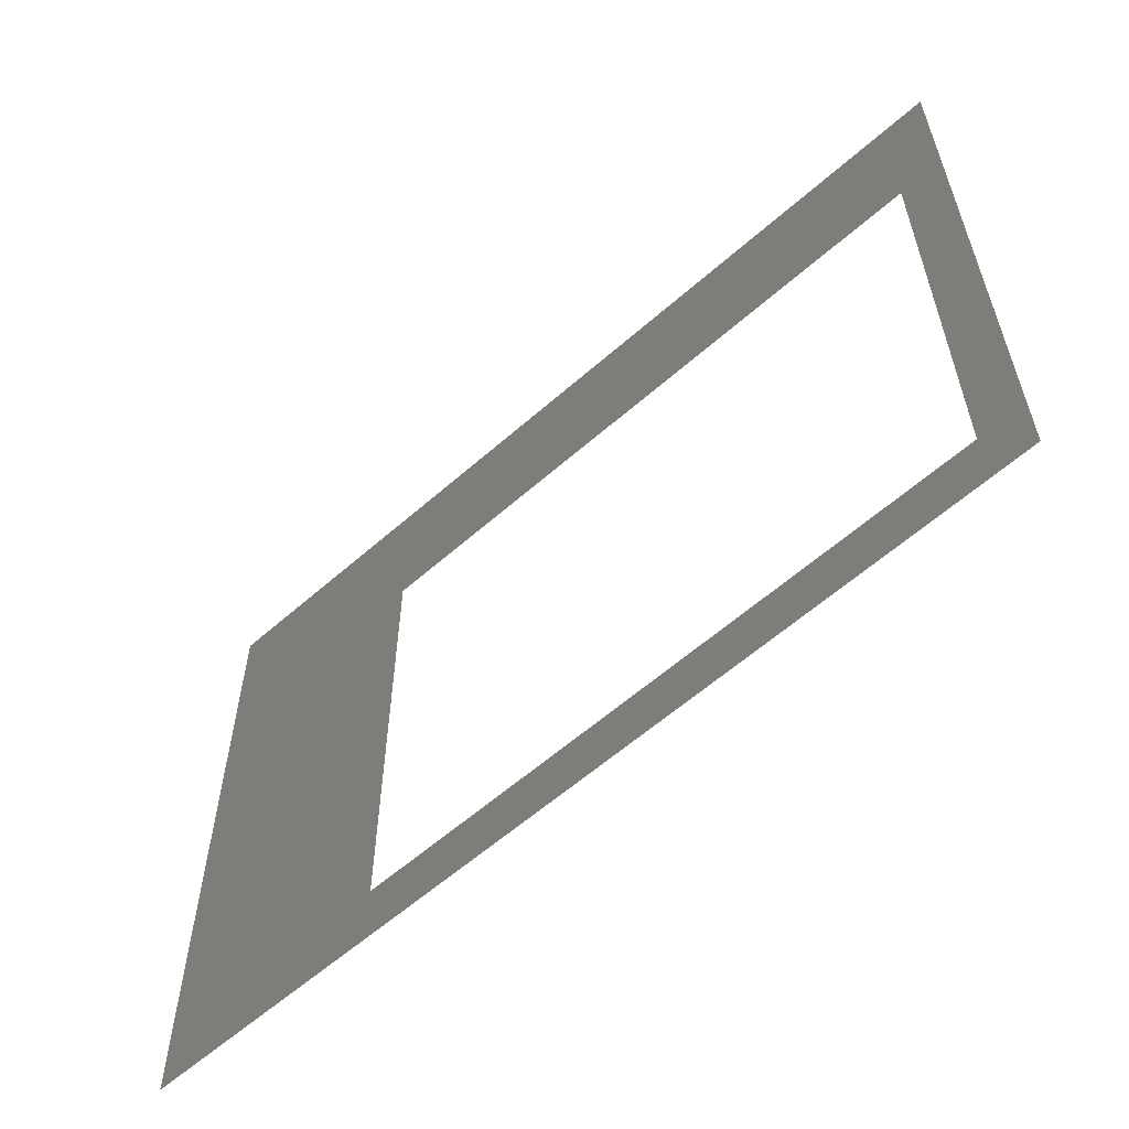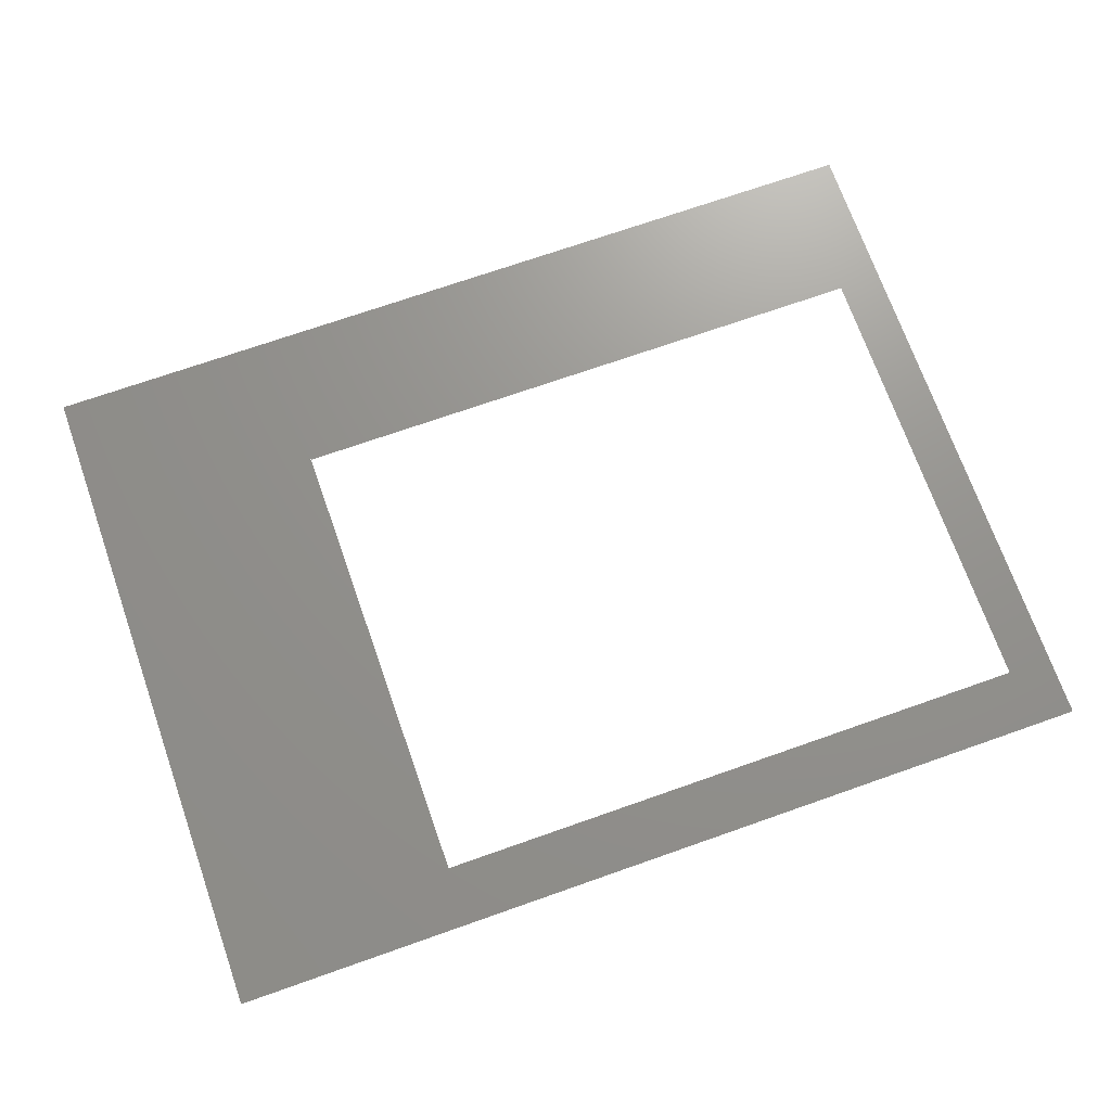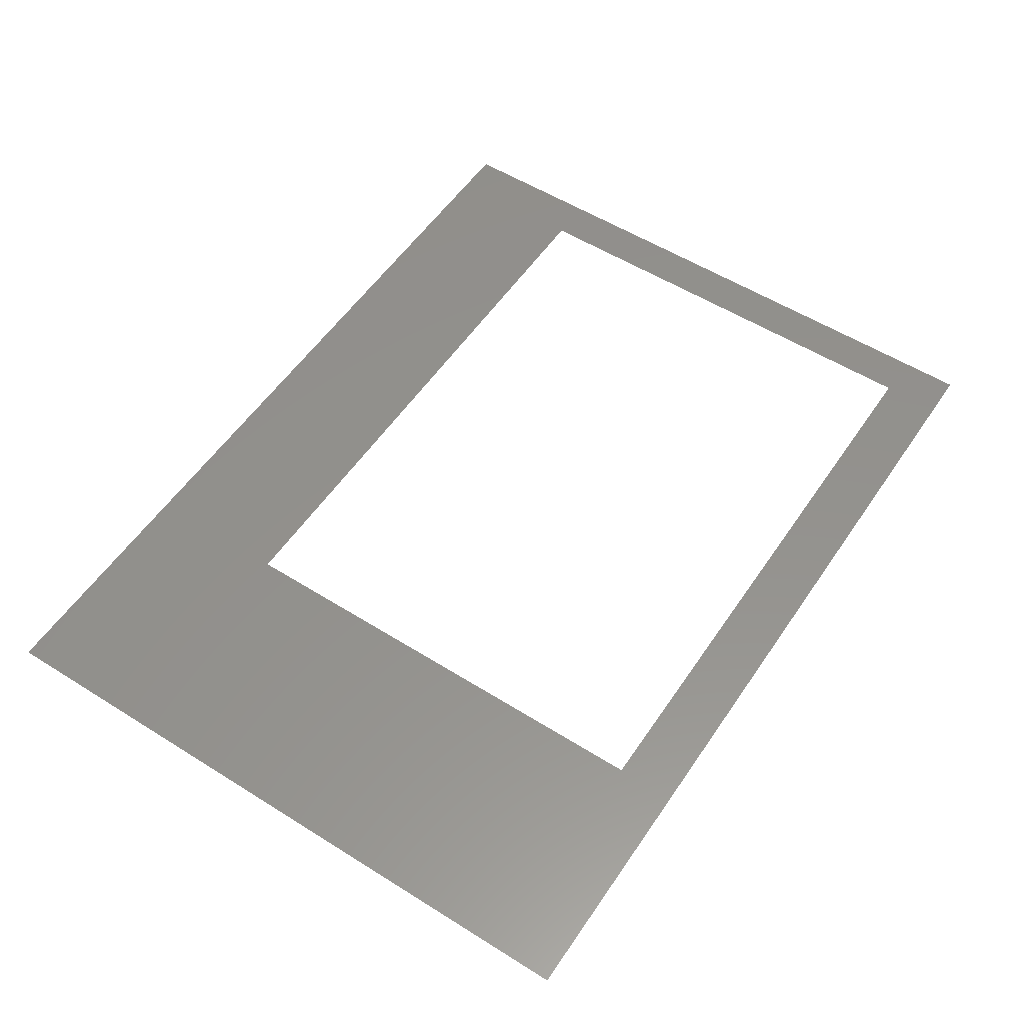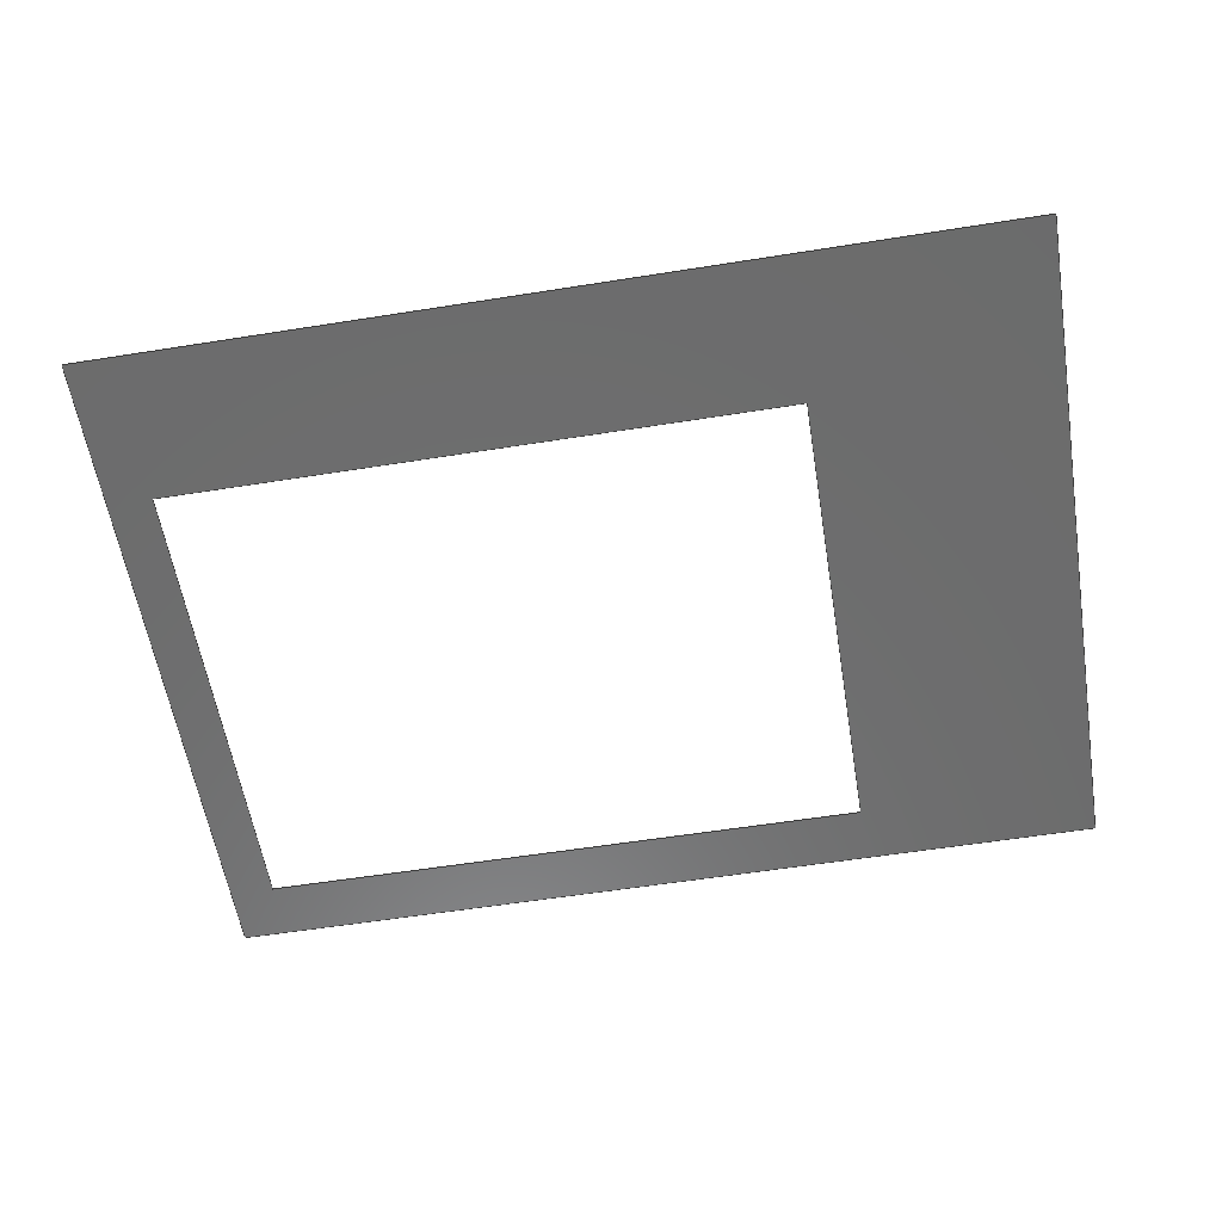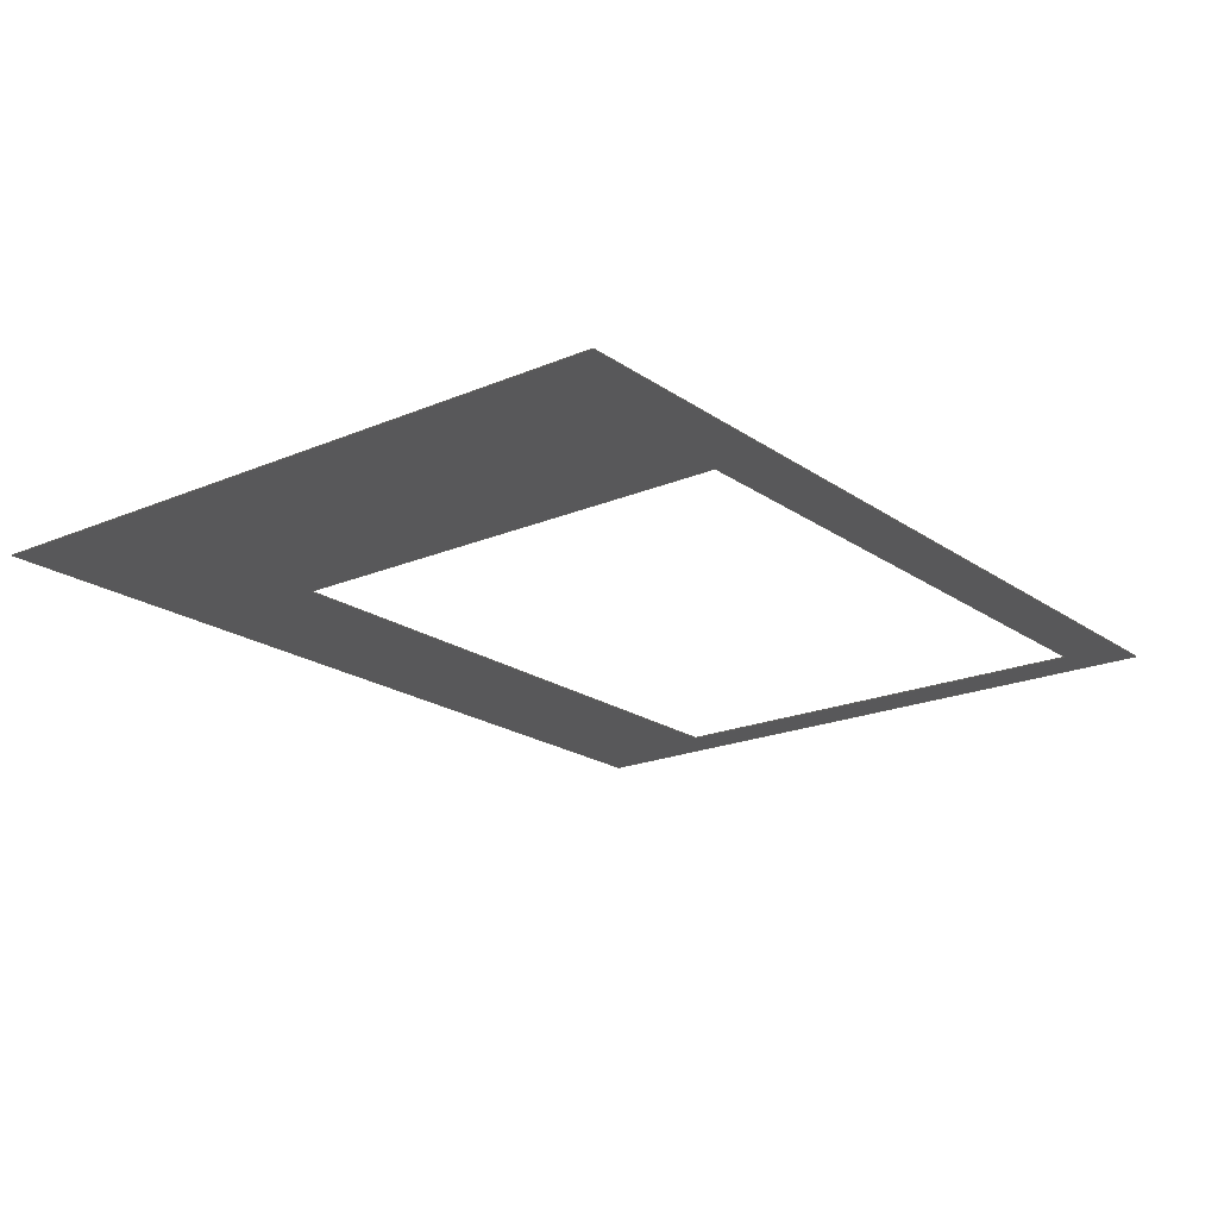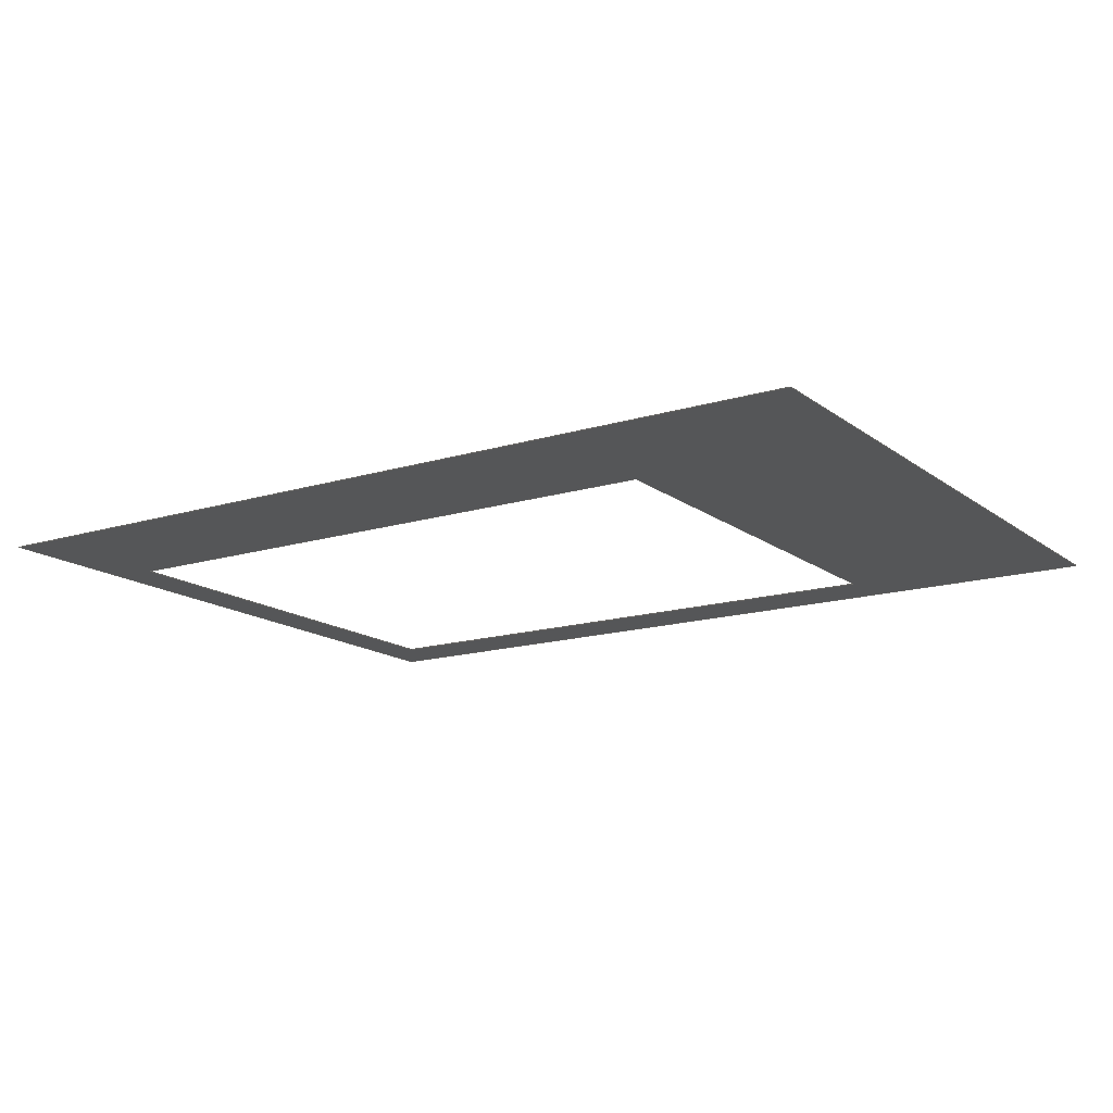
<metadata>
{"format":"step","ext":"step","renderer":"f3d","projection":"perspective","resolution":1024,"background":"white","views":[{"elev":-59.3,"azim":42.2,"up":"+Y"},{"elev":71.3,"azim":-19.4,"up":"+Z"},{"elev":55.1,"azim":-56.5,"up":"+Z"},{"elev":-58.5,"azim":-170.7,"up":"+Z"},{"elev":-19.9,"azim":-51.8,"up":"+Z"},{"elev":-15.1,"azim":-146.8,"up":"+Z"}]}
</metadata>
<code>
ISO-10303-21;
DATA;
#1 = APPLICATION_PROTOCOL_DEFINITION('committee draft',
  'automotive_design',1997,#2);
#2 = APPLICATION_CONTEXT(
  'core data for automotive mechanical design processes');
#3 = SHAPE_DEFINITION_REPRESENTATION(#4,#10);
#4 = PRODUCT_DEFINITION_SHAPE('','',#5);
#5 = PRODUCT_DEFINITION('design','',#6,#9);
#6 = PRODUCT_DEFINITION_FORMATION('','',#7);
#7 = PRODUCT('ASSEMBLY','ASSEMBLY','',(#8));
#8 = MECHANICAL_CONTEXT('',#2,'mechanical');
#9 = PRODUCT_DEFINITION_CONTEXT('part definition',#2,'design');
#10 = SHAPE_REPRESENTATION('',(#11,#15),#19);
#11 = AXIS2_PLACEMENT_3D('',#12,#13,#14);
#12 = CARTESIAN_POINT('',(0,0,0));
#13 = DIRECTION('',(0,0,1));
#14 = DIRECTION('',(1,0,-0));
#15 = AXIS2_PLACEMENT_3D('',#16,#17,#18);
#16 = CARTESIAN_POINT('',(0,0,0));
#17 = DIRECTION('',(0,0,1));
#18 = DIRECTION('',(1,0,0));
#19 = ( GEOMETRIC_REPRESENTATION_CONTEXT(3) 
GLOBAL_UNCERTAINTY_ASSIGNED_CONTEXT((#23)) GLOBAL_UNIT_ASSIGNED_CONTEXT(
(#20,#21,#22)) REPRESENTATION_CONTEXT('Context #1',
  '3D Context with UNIT and UNCERTAINTY') );
#20 = ( LENGTH_UNIT() NAMED_UNIT(*) SI_UNIT(.MILLI.,.METRE.) );
#21 = ( NAMED_UNIT(*) PLANE_ANGLE_UNIT() SI_UNIT($,.RADIAN.) );
#22 = ( NAMED_UNIT(*) SI_UNIT($,.STERADIAN.) SOLID_ANGLE_UNIT() );
#23 = UNCERTAINTY_MEASURE_WITH_UNIT(LENGTH_MEASURE(2e-07),#20,
  'distance_accuracy_value','confusion accuracy');
#24 = PRODUCT_TYPE('part',$,(#7));
#25 = MANIFOLD_SURFACE_SHAPE_REPRESENTATION('',(#11,#26),#166);
#26 = SHELL_BASED_SURFACE_MODEL('',(#27));
#27 = OPEN_SHELL('',(#28));
#28 = ADVANCED_FACE('',(#29,#100),#43,.F.);
#29 = FACE_BOUND('',#30,.F.);
#30 = EDGE_LOOP('',(#31,#54,#70,#86));
#31 = ORIENTED_EDGE('',*,*,#32,.F.);
#32 = EDGE_CURVE('',#33,#35,#37,.T.);
#33 = VERTEX_POINT('',#34);
#34 = CARTESIAN_POINT('',(22.58,-109.9,
    229.6));
#35 = VERTEX_POINT('',#36);
#36 = CARTESIAN_POINT('',(22.58,-86.91,
    229.6));
#37 = SURFACE_CURVE('',#38,(#42),.PCURVE_S1);
#38 = LINE('',#39,#40);
#39 = CARTESIAN_POINT('',(22.58,-109.9,
    229.6));
#40 = VECTOR('',#41,1);
#41 = DIRECTION('',(-1.11e-16,1,1.368e-48));
#42 = PCURVE('',#43,#48);
#43 = PLANE('',#44);
#44 = AXIS2_PLACEMENT_3D('',#45,#46,#47);
#45 = CARTESIAN_POINT('',(22.58,-109.9,
    229.6));
#46 = DIRECTION('',(-1.11e-16,-1.233e-32,1));
#47 = DIRECTION('',(-1.11e-16,1,1.368e-48));
#48 = DEFINITIONAL_REPRESENTATION('',(#49),#53);
#49 = LINE('',#50,#51);
#50 = CARTESIAN_POINT('',(1.399e-79,-9.211e-16));
#51 = VECTOR('',#52,1);
#52 = DIRECTION('',(1,-3.039e-64));
#53 = ( GEOMETRIC_REPRESENTATION_CONTEXT(2) 
PARAMETRIC_REPRESENTATION_CONTEXT() REPRESENTATION_CONTEXT('2D SPACE',''
  ) );
#54 = ORIENTED_EDGE('',*,*,#55,.T.);
#55 = EDGE_CURVE('',#33,#56,#58,.T.);
#56 = VERTEX_POINT('',#57);
#57 = CARTESIAN_POINT('',(53.08,-109.9,
    229.6));
#58 = SURFACE_CURVE('',#59,(#63),.PCURVE_S1);
#59 = LINE('',#60,#61);
#60 = CARTESIAN_POINT('',(22.58,-109.9,
    229.6));
#61 = VECTOR('',#62,1);
#62 = DIRECTION('',(1,0,1.11e-16));
#63 = PCURVE('',#43,#64);
#64 = DEFINITIONAL_REPRESENTATION('',(#65),#69);
#65 = LINE('',#66,#67);
#66 = CARTESIAN_POINT('',(0,-0));
#67 = VECTOR('',#68,1);
#68 = DIRECTION('',(-1.11e-16,-1));
#69 = ( GEOMETRIC_REPRESENTATION_CONTEXT(2) 
PARAMETRIC_REPRESENTATION_CONTEXT() REPRESENTATION_CONTEXT('2D SPACE',''
  ) );
#70 = ORIENTED_EDGE('',*,*,#71,.F.);
#71 = EDGE_CURVE('',#72,#56,#74,.T.);
#72 = VERTEX_POINT('',#73);
#73 = CARTESIAN_POINT('',(53.08,-86.91,
    229.6));
#74 = SURFACE_CURVE('',#75,(#79),.PCURVE_S1);
#75 = LINE('',#76,#77);
#76 = CARTESIAN_POINT('',(53.08,-98.41,
    229.6));
#77 = VECTOR('',#78,1);
#78 = DIRECTION('',(0,-1,-1.233e-32));
#79 = PCURVE('',#43,#80);
#80 = DEFINITIONAL_REPRESENTATION('',(#81),#85);
#81 = LINE('',#82,#83);
#82 = CARTESIAN_POINT('',(11.5,-30.5));
#83 = VECTOR('',#84,1);
#84 = DIRECTION('',(-1,1.11e-16));
#85 = ( GEOMETRIC_REPRESENTATION_CONTEXT(2) 
PARAMETRIC_REPRESENTATION_CONTEXT() REPRESENTATION_CONTEXT('2D SPACE',''
  ) );
#86 = ORIENTED_EDGE('',*,*,#87,.T.);
#87 = EDGE_CURVE('',#72,#35,#88,.T.);
#88 = SURFACE_CURVE('',#89,(#93),.PCURVE_S1);
#89 = LINE('',#90,#91);
#90 = CARTESIAN_POINT('',(53.08,-86.91,
    229.6));
#91 = VECTOR('',#92,1);
#92 = DIRECTION('',(-1,0,0));
#93 = PCURVE('',#43,#94);
#94 = DEFINITIONAL_REPRESENTATION('',(#95),#99);
#95 = LINE('',#96,#97);
#96 = CARTESIAN_POINT('',(23,-30.5));
#97 = VECTOR('',#98,1);
#98 = DIRECTION('',(1.11e-16,1));
#99 = ( GEOMETRIC_REPRESENTATION_CONTEXT(2) 
PARAMETRIC_REPRESENTATION_CONTEXT() REPRESENTATION_CONTEXT('2D SPACE',''
  ) );
#100 = FACE_BOUND('',#101,.F.);
#101 = EDGE_LOOP('',(#102,#120,#136,#152));
#102 = ORIENTED_EDGE('',*,*,#103,.F.);
#103 = EDGE_CURVE('',#104,#106,#108,.T.);
#104 = VERTEX_POINT('',#105);
#105 = CARTESIAN_POINT('',(51.58,-91.91,
    229.6));
#106 = VERTEX_POINT('',#107);
#107 = CARTESIAN_POINT('',(30.58,-91.91,
    229.6));
#108 = SURFACE_CURVE('',#109,(#113),.PCURVE_S1);
#109 = LINE('',#110,#111);
#110 = CARTESIAN_POINT('',(51.58,-91.91,
    229.6));
#111 = VECTOR('',#112,1);
#112 = DIRECTION('',(-1,0,0));
#113 = PCURVE('',#43,#114);
#114 = DEFINITIONAL_REPRESENTATION('',(#115),#119);
#115 = LINE('',#116,#117);
#116 = CARTESIAN_POINT('',(18,-29));
#117 = VECTOR('',#118,1);
#118 = DIRECTION('',(1.11e-16,1));
#119 = ( GEOMETRIC_REPRESENTATION_CONTEXT(2) 
PARAMETRIC_REPRESENTATION_CONTEXT() REPRESENTATION_CONTEXT('2D SPACE',''
  ) );
#120 = ORIENTED_EDGE('',*,*,#121,.F.);
#121 = EDGE_CURVE('',#122,#104,#124,.T.);
#122 = VERTEX_POINT('',#123);
#123 = CARTESIAN_POINT('',(51.58,-107.9,
    229.6));
#124 = SURFACE_CURVE('',#125,(#129),.PCURVE_S1);
#125 = LINE('',#126,#127);
#126 = CARTESIAN_POINT('',(51.58,-100.9,
    229.6));
#127 = VECTOR('',#128,1);
#128 = DIRECTION('',(0,1,1.233e-32));
#129 = PCURVE('',#43,#130);
#130 = DEFINITIONAL_REPRESENTATION('',(#131),#135);
#131 = LINE('',#132,#133);
#132 = CARTESIAN_POINT('',(9,-29));
#133 = VECTOR('',#134,1);
#134 = DIRECTION('',(1,-1.11e-16));
#135 = ( GEOMETRIC_REPRESENTATION_CONTEXT(2) 
PARAMETRIC_REPRESENTATION_CONTEXT() REPRESENTATION_CONTEXT('2D SPACE',''
  ) );
#136 = ORIENTED_EDGE('',*,*,#137,.F.);
#137 = EDGE_CURVE('',#138,#122,#140,.T.);
#138 = VERTEX_POINT('',#139);
#139 = CARTESIAN_POINT('',(30.58,-107.9,
    229.6));
#140 = SURFACE_CURVE('',#141,(#145),.PCURVE_S1);
#141 = LINE('',#142,#143);
#142 = CARTESIAN_POINT('',(30.58,-107.9,
    229.6));
#143 = VECTOR('',#144,1);
#144 = DIRECTION('',(1,0,0));
#145 = PCURVE('',#43,#146);
#146 = DEFINITIONAL_REPRESENTATION('',(#147),#151);
#147 = LINE('',#148,#149);
#148 = CARTESIAN_POINT('',(2,-8));
#149 = VECTOR('',#150,1);
#150 = DIRECTION('',(-1.11e-16,-1));
#151 = ( GEOMETRIC_REPRESENTATION_CONTEXT(2) 
PARAMETRIC_REPRESENTATION_CONTEXT() REPRESENTATION_CONTEXT('2D SPACE',''
  ) );
#152 = ORIENTED_EDGE('',*,*,#153,.T.);
#153 = EDGE_CURVE('',#138,#106,#154,.T.);
#154 = SURFACE_CURVE('',#155,(#159),.PCURVE_S1);
#155 = LINE('',#156,#157);
#156 = CARTESIAN_POINT('',(30.58,-100.9,
    229.6));
#157 = VECTOR('',#158,1);
#158 = DIRECTION('',(1.368e-48,1,1.233e-32));
#159 = PCURVE('',#43,#160);
#160 = DEFINITIONAL_REPRESENTATION('',(#161),#165);
#161 = LINE('',#162,#163);
#162 = CARTESIAN_POINT('',(9,-8));
#163 = VECTOR('',#164,1);
#164 = DIRECTION('',(1,-1.11e-16));
#165 = ( GEOMETRIC_REPRESENTATION_CONTEXT(2) 
PARAMETRIC_REPRESENTATION_CONTEXT() REPRESENTATION_CONTEXT('2D SPACE',''
  ) );
#166 = ( GEOMETRIC_REPRESENTATION_CONTEXT(3) 
GLOBAL_UNCERTAINTY_ASSIGNED_CONTEXT((#170)) GLOBAL_UNIT_ASSIGNED_CONTEXT
((#167,#168,#169)) REPRESENTATION_CONTEXT('Context #1',
  '3D Context with UNIT and UNCERTAINTY') );
#167 = ( LENGTH_UNIT() NAMED_UNIT(*) SI_UNIT(.MILLI.,.METRE.) );
#168 = ( NAMED_UNIT(*) PLANE_ANGLE_UNIT() SI_UNIT($,.RADIAN.) );
#169 = ( NAMED_UNIT(*) SI_UNIT($,.STERADIAN.) SOLID_ANGLE_UNIT() );
#170 = UNCERTAINTY_MEASURE_WITH_UNIT(LENGTH_MEASURE(2e-07),#167,
  'distance_accuracy_value','confusion accuracy');
#171 = SHAPE_DEFINITION_REPRESENTATION(#172,#25);
#172 = PRODUCT_DEFINITION_SHAPE('','',#173);
#173 = PRODUCT_DEFINITION('design','',#174,#177);
#174 = PRODUCT_DEFINITION_FORMATION('','',#175);
#175 = PRODUCT('Facebinder','Facebinder','',(#176));
#176 = MECHANICAL_CONTEXT('',#2,'mechanical');
#177 = PRODUCT_DEFINITION_CONTEXT('part definition',#2,'design');
#178 = CONTEXT_DEPENDENT_SHAPE_REPRESENTATION(#179,#181);
#179 = ( REPRESENTATION_RELATIONSHIP('','',#25,#10) 
REPRESENTATION_RELATIONSHIP_WITH_TRANSFORMATION(#180) 
SHAPE_REPRESENTATION_RELATIONSHIP() );
#180 = ITEM_DEFINED_TRANSFORMATION('','',#11,#15);
#181 = PRODUCT_DEFINITION_SHAPE('Placement','Placement of an item',#182
  );
#182 = NEXT_ASSEMBLY_USAGE_OCCURRENCE('1','=>[0:1:1:2]','',#5,#173,$);
#183 = PRODUCT_TYPE('part',$,(#175));
#184 = MECHANICAL_DESIGN_GEOMETRIC_PRESENTATION_REPRESENTATION('',(#185)
  ,#166);
#185 = STYLED_ITEM('color',(#186),#28);
#186 = PRESENTATION_STYLE_ASSIGNMENT((#187));
#187 = SURFACE_STYLE_USAGE(.BOTH.,#188);
#188 = SURFACE_SIDE_STYLE('',(#189));
#189 = SURFACE_STYLE_FILL_AREA(#190);
#190 = FILL_AREA_STYLE('',(#191));
#191 = FILL_AREA_STYLE_COLOUR('',#192);
#192 = COLOUR_RGB('',0.8,0.8,0.8);
ENDSEC;
END-ISO-10303-21;

</code>
